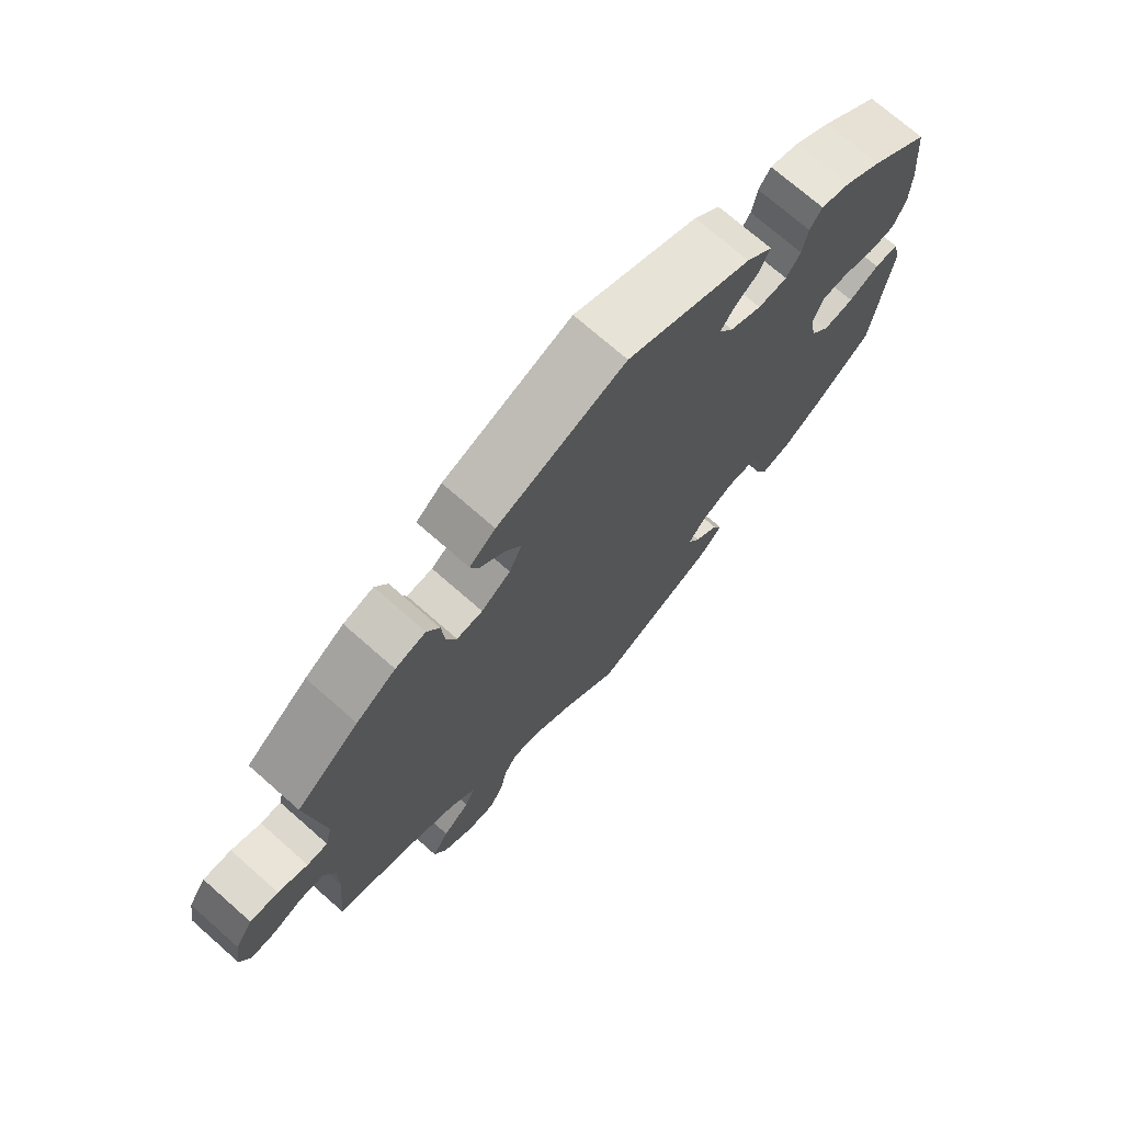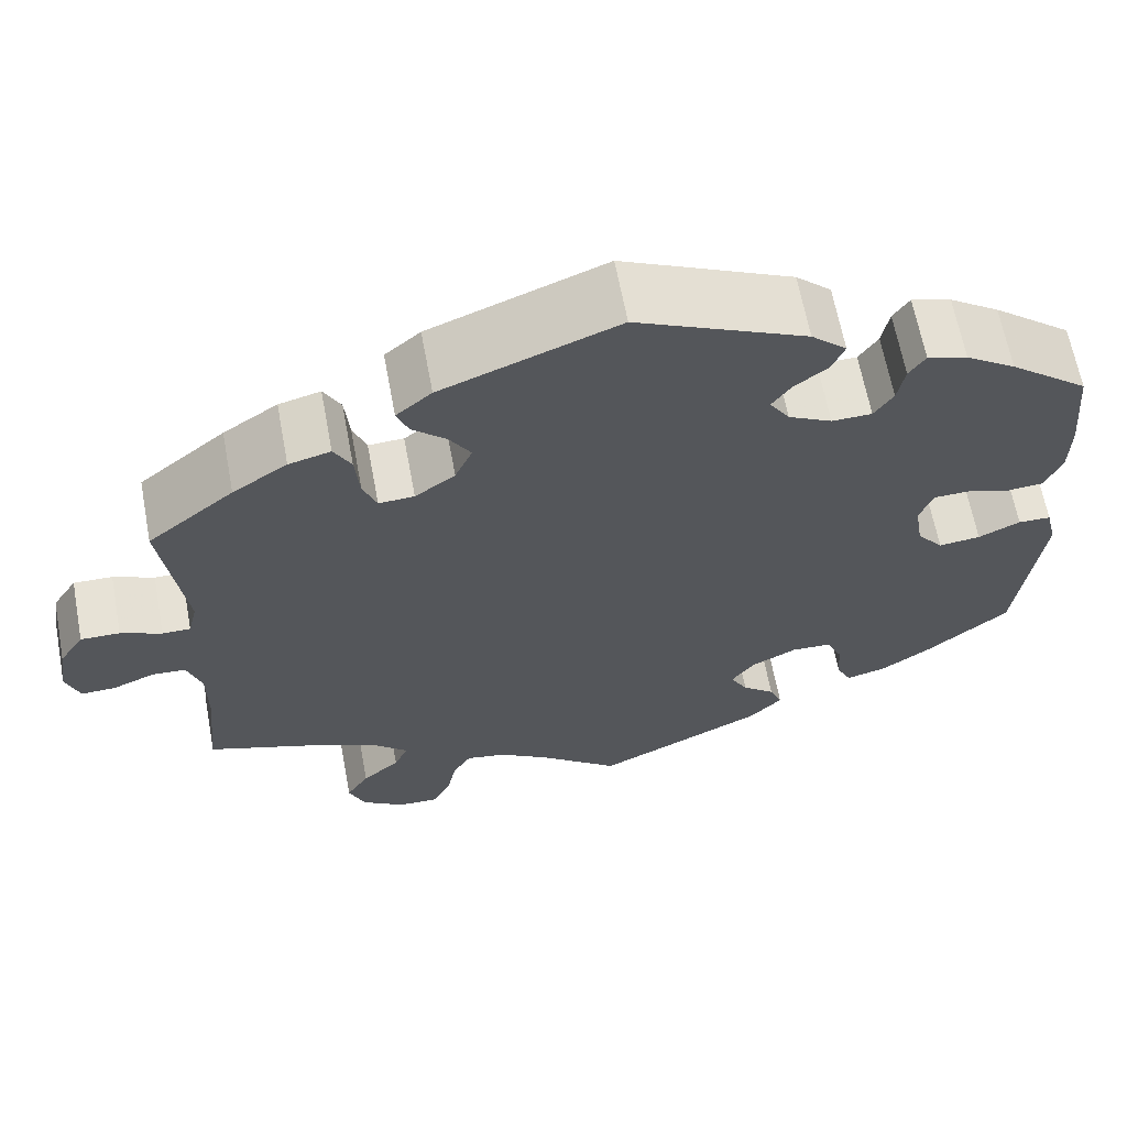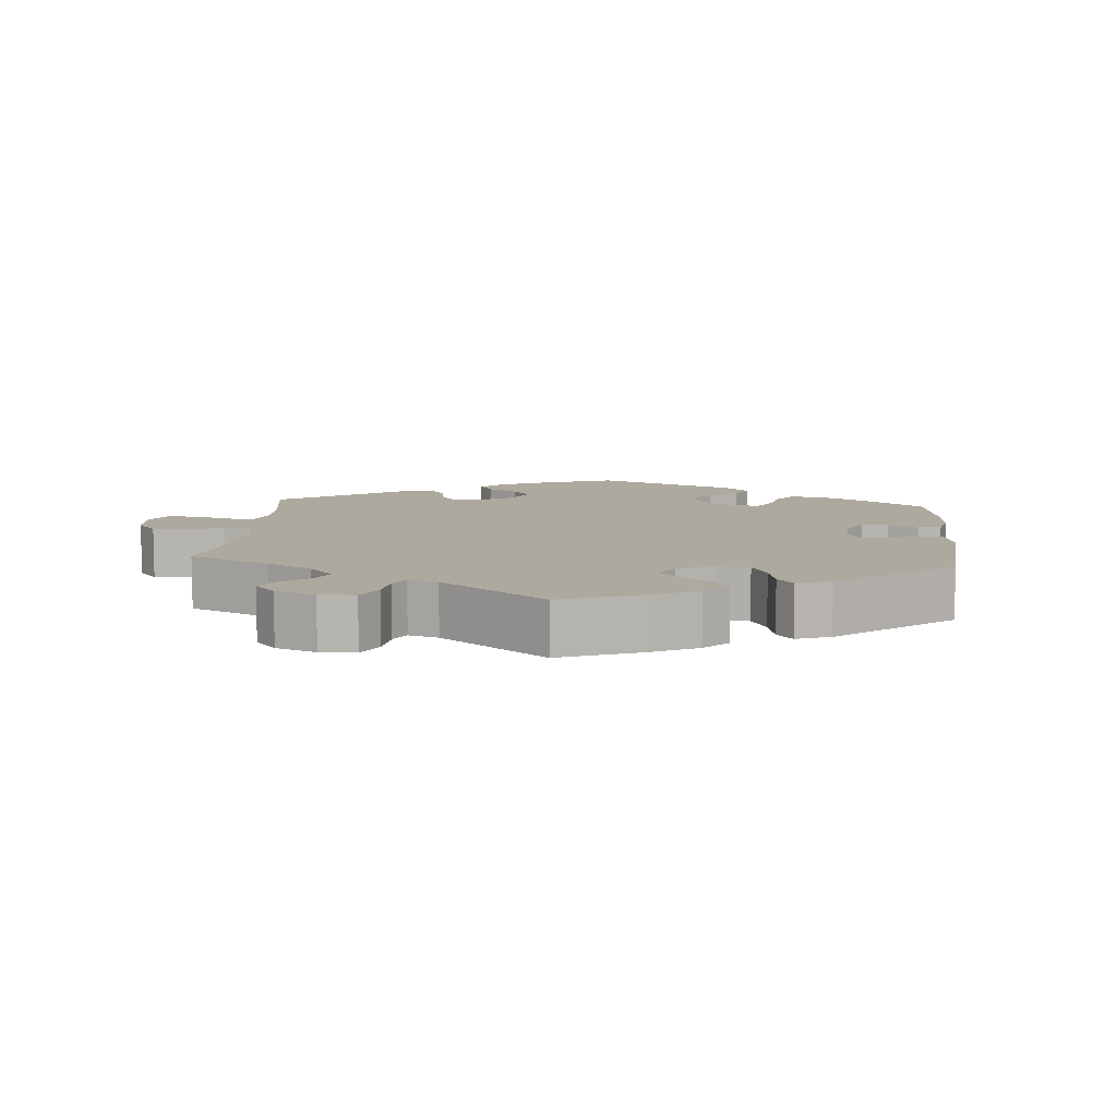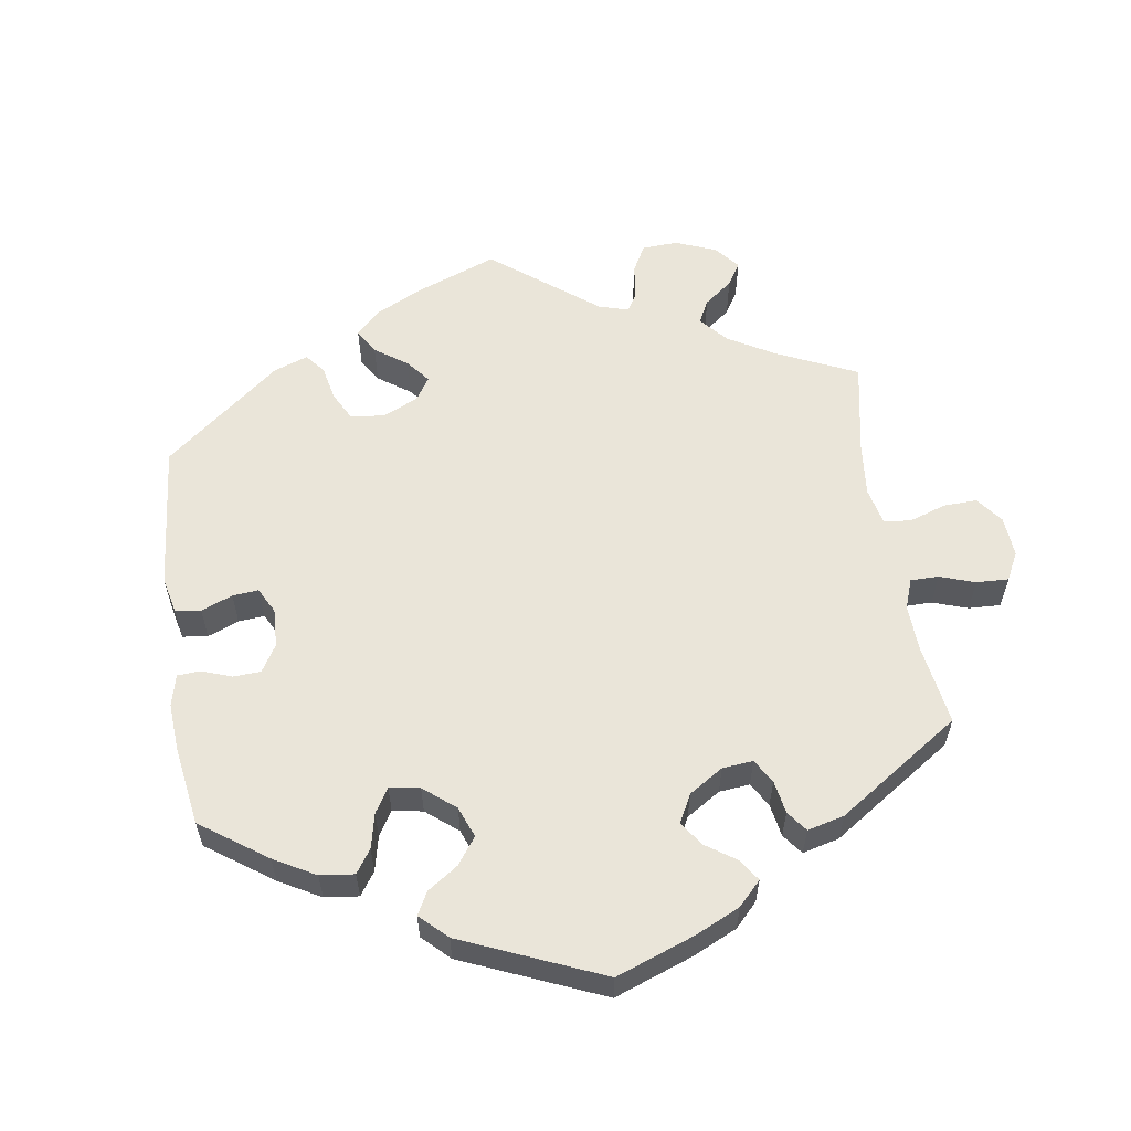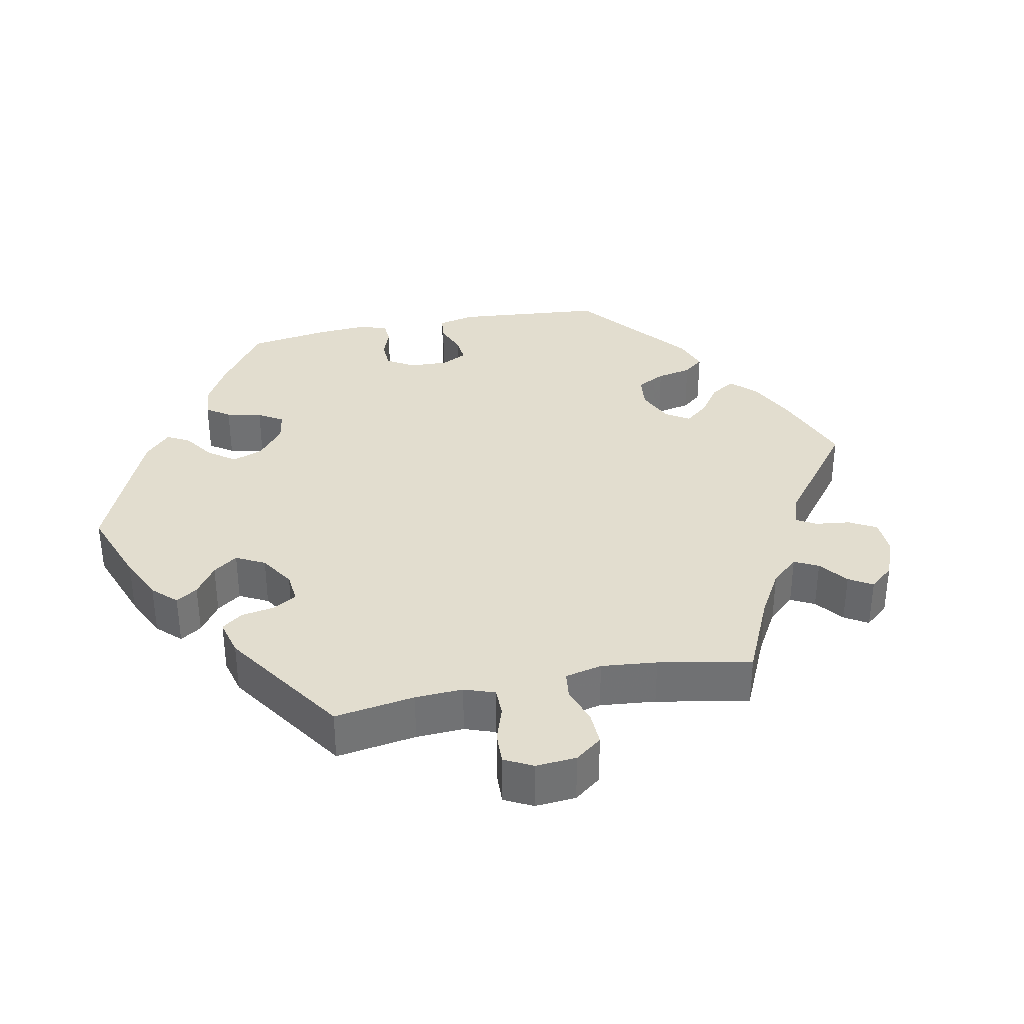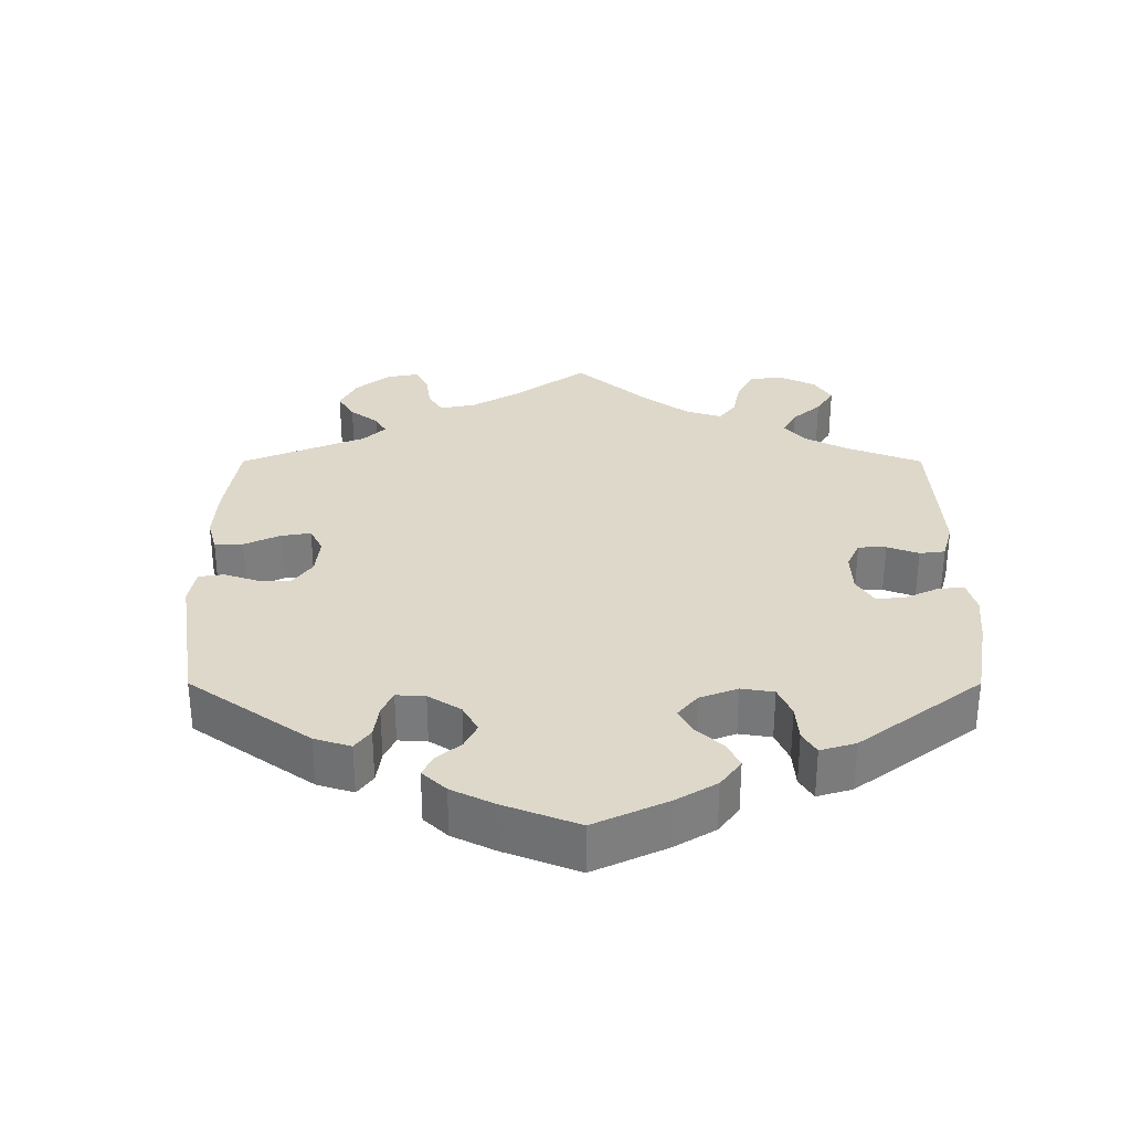
<metadata>
{"format":"obj","ext":"obj","renderer":"f3d","projection":"perspective","resolution":1024,"background":"white","views":[{"elev":72.6,"azim":-48.7,"up":"+Z"},{"elev":64.3,"azim":-10.6,"up":"+Z"},{"elev":9.0,"azim":-55.3,"up":"+Y"},{"elev":58.3,"azim":111.4,"up":"+Y"},{"elev":34.8,"azim":-161.5,"up":"+Y"},{"elev":31.6,"azim":60.0,"up":"+Y"}]}
</metadata>
<code>
v -0.406 0.07 0.366
v -0.346 0.07 0.406
v -0.3 0.07 0.418
v -0.281 0.07 0.383
v -0.276 0.07 0.328
v -0.261 0.07 0.289
v -0.222 0.07 0.291
v -0.178 0.07 0.323
v -0.159 0.07 0.366
v -0.183 0.07 0.404
v -0.22 0.07 0.437
v -0.233 0.07 0.47
v -0.194 0.07 0.503
v -0.001 0.07 0.578
v 0.186 0.07 0.492
v 0.225 0.07 0.456
v 0.211 0.07 0.423
v 0.174 0.07 0.394
v 0.153 0.07 0.364
v 0.175 0.07 0.33
v 0.223 0.07 0.305
v 0.267 0.07 0.306
v 0.288 0.07 0.338
v 0.296 0.07 0.382
v 0.314 0.07 0.409
v 0.358 0.07 0.396
v 0.413 0.07 0.359
v 0.5 0.07 0.289
v 0.51 0.07 0.177
v 0.509 0.07 0.111
v 0.49 0.07 0.067
v 0.451 0.07 0.064
v 0.403 0.07 0.079
v 0.363 0.07 0.078
v 0.348 0.07 0.038
v 0.357 0.07 -0.018
v 0.386 0.07 -0.054
v 0.432 0.07 -0.049
v 0.478 0.07 -0.027
v 0.514 0.07 -0.028
v 0.526 0.07 -0.078
v 0.5 0.07 -0.289
v 0.41 0.07 -0.364
v 0.354 0.07 -0.403
v 0.31 0.07 -0.414
v 0.294 0.07 -0.382
v 0.29 0.07 -0.331
v 0.273 0.07 -0.293
v 0.228 0.07 -0.291
v 0.178 0.07 -0.317
v 0.153 0.07 -0.352
v 0.172 0.07 -0.386
v 0.208 0.07 -0.416
v 0.222 0.07 -0.449
v 0.185 0.07 -0.487
v 0 0.07 -0.578
v -0.088 0.07 -0.507
v -0.144 0.07 -0.471
v -0.188 0.07 -0.463
v -0.208 0.07 -0.497
v -0.218 0.07 -0.548
v -0.239 0.07 -0.588
v -0.283 0.07 -0.586
v -0.33 0.07 -0.554
v -0.348 0.07 -0.511
v -0.323 0.07 -0.471
v -0.282 0.07 -0.435
v -0.267 0.07 -0.4
v -0.306 0.07 -0.364
v -0.377 0.07 -0.332
v -0.501 0.07 -0.289
v -0.489 0.07 -0.165
v -0.489 0.07 -0.091
v -0.505 0.07 -0.043
v -0.542 0.07 -0.041
v -0.588 0.07 -0.06
v -0.626 0.07 -0.061
v -0.641 0.07 -0.019
v -0.632 0.07 0.041
v -0.605 0.07 0.083
v -0.562 0.07 0.082
v -0.517 0.07 0.063
v -0.486 0.07 0.063
v -0.476 0.07 0.105
v -0.501 0.07 0.289
v -0.406 0 0.366
v -0.346 0 0.406
v -0.3 0 0.418
v -0.281 0 0.383
v -0.276 0 0.328
v -0.261 0 0.289
v -0.222 0 0.291
v -0.178 0 0.323
v -0.159 0 0.366
v -0.183 0 0.404
v -0.22 0 0.437
v -0.233 0 0.47
v -0.194 0 0.503
v -0.001 0 0.578
v 0.186 0 0.492
v 0.225 0 0.456
v 0.211 0 0.423
v 0.174 0 0.394
v 0.153 0 0.364
v 0.175 0 0.33
v 0.223 0 0.305
v 0.267 0 0.306
v 0.288 0 0.338
v 0.296 0 0.382
v 0.314 0 0.409
v 0.358 0 0.396
v 0.413 0 0.359
v 0.5 0 0.289
v 0.51 0 0.177
v 0.509 0 0.111
v 0.49 0 0.067
v 0.451 0 0.064
v 0.403 0 0.079
v 0.363 0 0.078
v 0.348 0 0.038
v 0.357 0 -0.018
v 0.386 0 -0.054
v 0.432 0 -0.049
v 0.478 0 -0.027
v 0.514 0 -0.028
v 0.526 0 -0.078
v 0.5 0 -0.289
v 0.41 0 -0.364
v 0.354 0 -0.403
v 0.31 0 -0.414
v 0.294 0 -0.382
v 0.29 0 -0.331
v 0.273 0 -0.293
v 0.228 0 -0.291
v 0.178 0 -0.317
v 0.153 0 -0.352
v 0.172 0 -0.386
v 0.208 0 -0.416
v 0.222 0 -0.449
v 0.185 0 -0.487
v 0 0 -0.578
v -0.088 0 -0.507
v -0.144 0 -0.471
v -0.188 0 -0.463
v -0.208 0 -0.497
v -0.218 0 -0.548
v -0.239 0 -0.588
v -0.283 0 -0.586
v -0.33 0 -0.554
v -0.348 0 -0.511
v -0.323 0 -0.471
v -0.282 0 -0.435
v -0.267 0 -0.4
v -0.306 0 -0.364
v -0.377 0 -0.332
v -0.501 0 -0.289
v -0.489 0 -0.165
v -0.489 0 -0.091
v -0.505 0 -0.043
v -0.542 0 -0.041
v -0.588 0 -0.06
v -0.626 0 -0.061
v -0.641 0 -0.019
v -0.632 0 0.041
v -0.605 0 0.083
v -0.562 0 0.082
v -0.517 0 0.063
v -0.486 0 0.063
v -0.476 0 0.105
v -0.501 0 0.289
f 84 85 1 2
f 83 84 2 3
f 79 80 81 82
f 79 82 83
f 78 79 83
f 75 76 77 78
f 74 75 78 83
f 73 74 83 3
f 70 71 72
f 69 70 72 73
f 68 69 73 3
f 64 65 66 67
f 64 67 68
f 63 64 68
f 60 61 62 63
f 59 60 63 68
f 58 59 68 3
f 54 55 56 57
f 52 53 54 57
f 51 52 57 58
f 50 51 58
f 49 50 58
f 44 45 46 47
f 44 47 48
f 43 44 48
f 42 43 48
f 41 42 48 49
f 38 39 40 41
f 37 38 41 49
f 30 31 32 33
f 30 33 34
f 29 30 34
f 28 29 34
f 27 28 34
f 26 27 34 35
f 23 24 25 26
f 22 23 26 35
f 15 16 17 18
f 15 18 19
f 14 15 19
f 13 14 19 20
f 10 11 12 13
f 9 10 13 20
f 3 4 5
f 58 3 5
f 58 5 6
f 36 37 49 58
f 36 58 6 7
f 21 22 35 36
f 21 36 7 8
f 8 9 20 21
f 87 86 170 169
f 88 87 169 168
f 167 166 165 164
f 168 167 164
f 168 164 163
f 163 162 161 160
f 168 163 160 159
f 88 168 159 158
f 157 156 155
f 158 157 155 154
f 88 158 154 153
f 152 151 150 149
f 153 152 149
f 153 149 148
f 148 147 146 145
f 153 148 145 144
f 88 153 144 143
f 142 141 140 139
f 142 139 138 137
f 143 142 137 136
f 143 136 135
f 143 135 134
f 132 131 130 129
f 133 132 129
f 133 129 128
f 133 128 127
f 134 133 127 126
f 126 125 124 123
f 134 126 123 122
f 118 117 116 115
f 119 118 115
f 119 115 114
f 119 114 113
f 119 113 112
f 120 119 112 111
f 111 110 109 108
f 120 111 108 107
f 103 102 101 100
f 104 103 100
f 104 100 99
f 105 104 99 98
f 98 97 96 95
f 105 98 95 94
f 90 89 88
f 90 88 143
f 91 90 143
f 143 134 122 121
f 92 91 143 121
f 121 120 107 106
f 93 92 121 106
f 106 105 94 93
f 1 86 87 2
f 2 87 88 3
f 3 88 89 4
f 4 89 90 5
f 5 90 91 6
f 6 91 92 7
f 7 92 93 8
f 8 93 94 9
f 9 94 95 10
f 10 95 96 11
f 11 96 97 12
f 12 97 98 13
f 13 98 99 14
f 14 99 100 15
f 15 100 101 16
f 16 101 102 17
f 17 102 103 18
f 18 103 104 19
f 19 104 105 20
f 20 105 106 21
f 21 106 107 22
f 22 107 108 23
f 23 108 109 24
f 24 109 110 25
f 25 110 111 26
f 26 111 112 27
f 27 112 113 28
f 28 113 114 29
f 29 114 115 30
f 30 115 116 31
f 31 116 117 32
f 32 117 118 33
f 33 118 119 34
f 34 119 120 35
f 35 120 121 36
f 36 121 122 37
f 37 122 123 38
f 38 123 124 39
f 39 124 125 40
f 40 125 126 41
f 41 126 127 42
f 42 127 128 43
f 43 128 129 44
f 44 129 130 45
f 45 130 131 46
f 46 131 132 47
f 47 132 133 48
f 48 133 134 49
f 49 134 135 50
f 50 135 136 51
f 51 136 137 52
f 52 137 138 53
f 53 138 139 54
f 54 139 140 55
f 55 140 141 56
f 56 141 142 57
f 57 142 143 58
f 58 143 144 59
f 59 144 145 60
f 60 145 146 61
f 61 146 147 62
f 62 147 148 63
f 63 148 149 64
f 64 149 150 65
f 65 150 151 66
f 66 151 152 67
f 67 152 153 68
f 68 153 154 69
f 69 154 155 70
f 70 155 156 71
f 71 156 157 72
f 72 157 158 73
f 73 158 159 74
f 74 159 160 75
f 75 160 161 76
f 76 161 162 77
f 77 162 163 78
f 78 163 164 79
f 79 164 165 80
f 80 165 166 81
f 81 166 167 82
f 82 167 168 83
f 83 168 169 84
f 84 169 170 85
f 85 170 86 1

</code>
